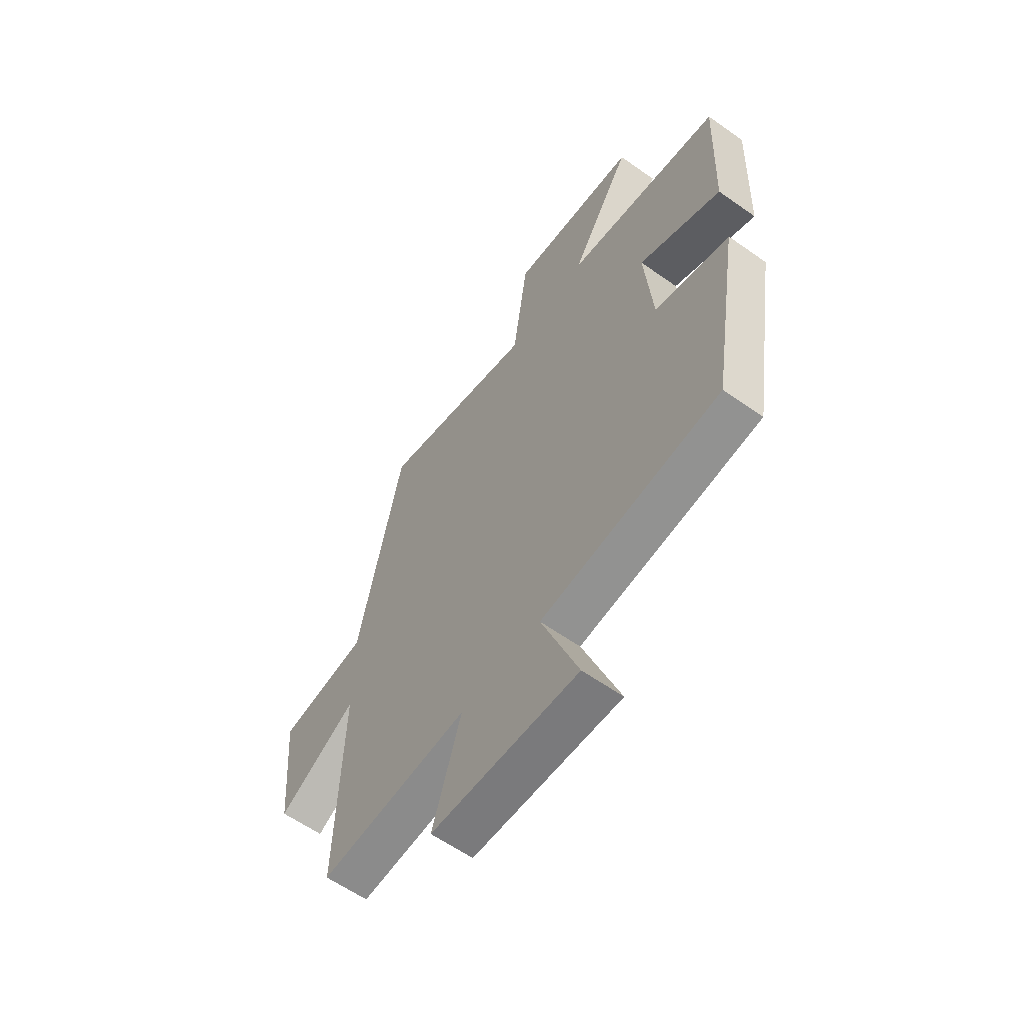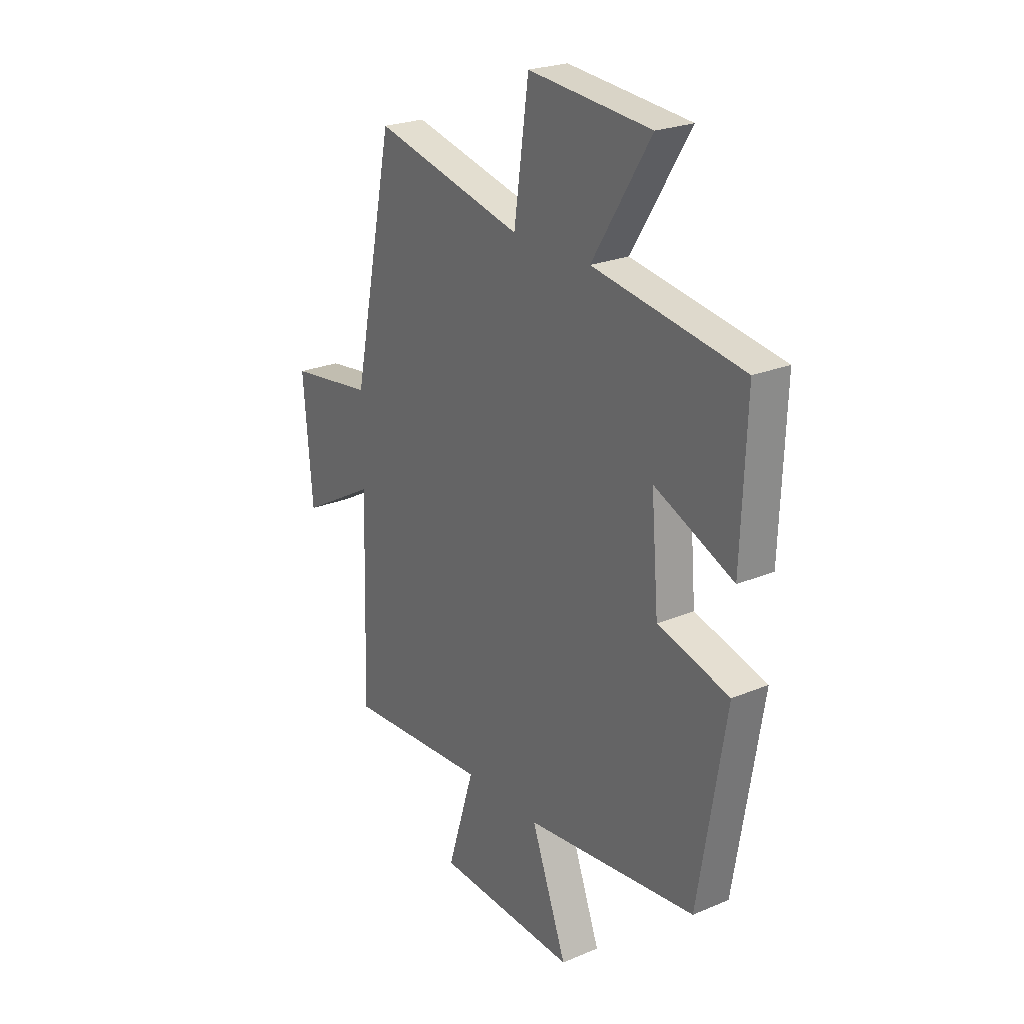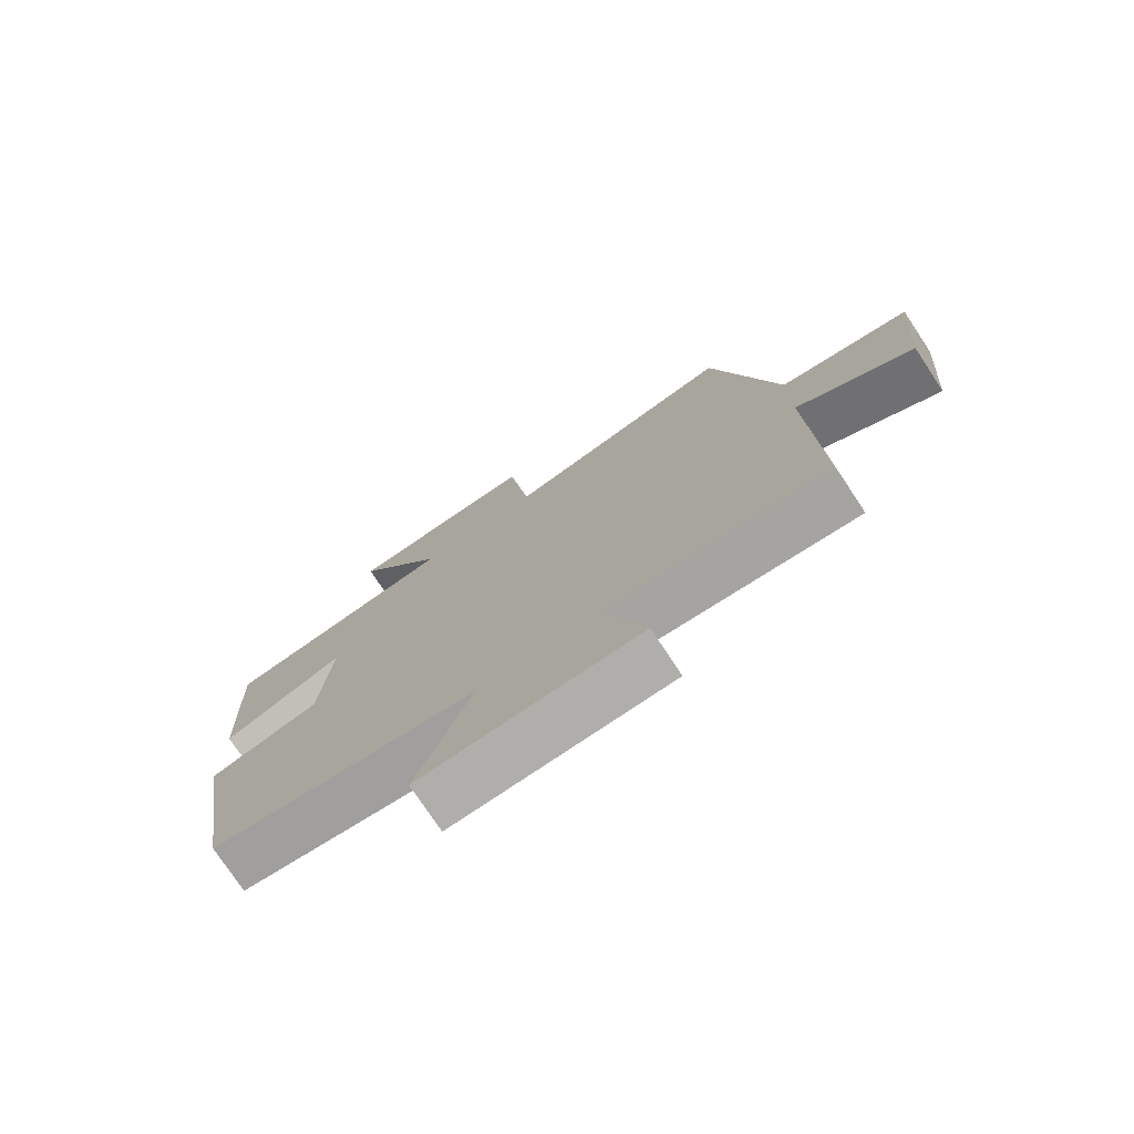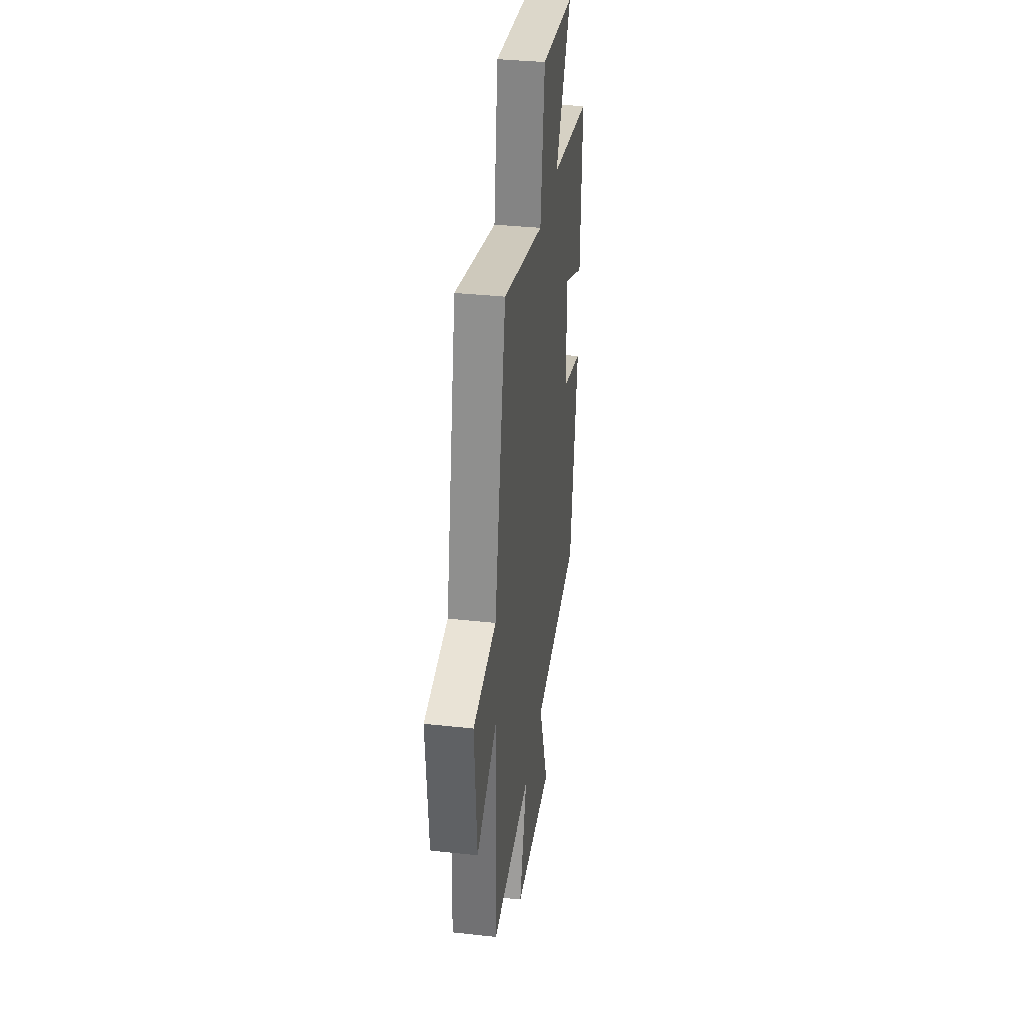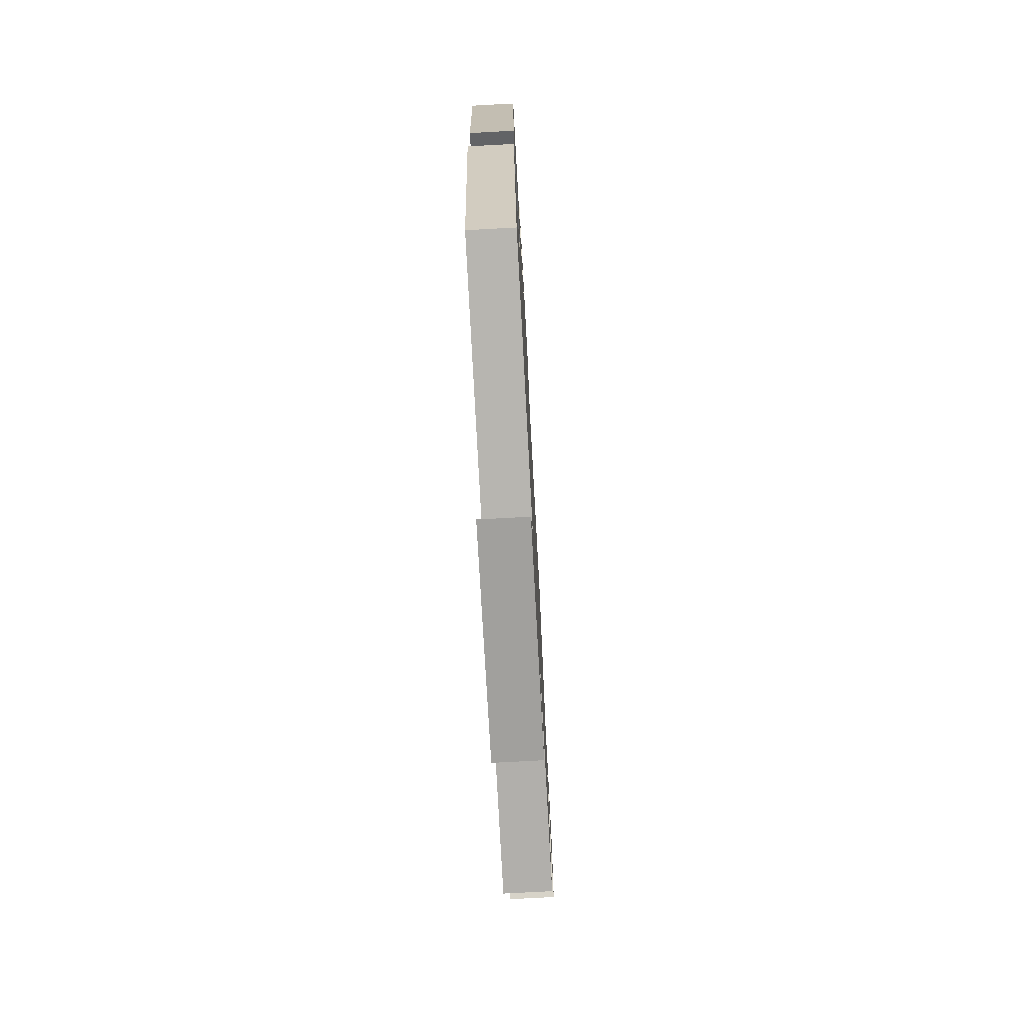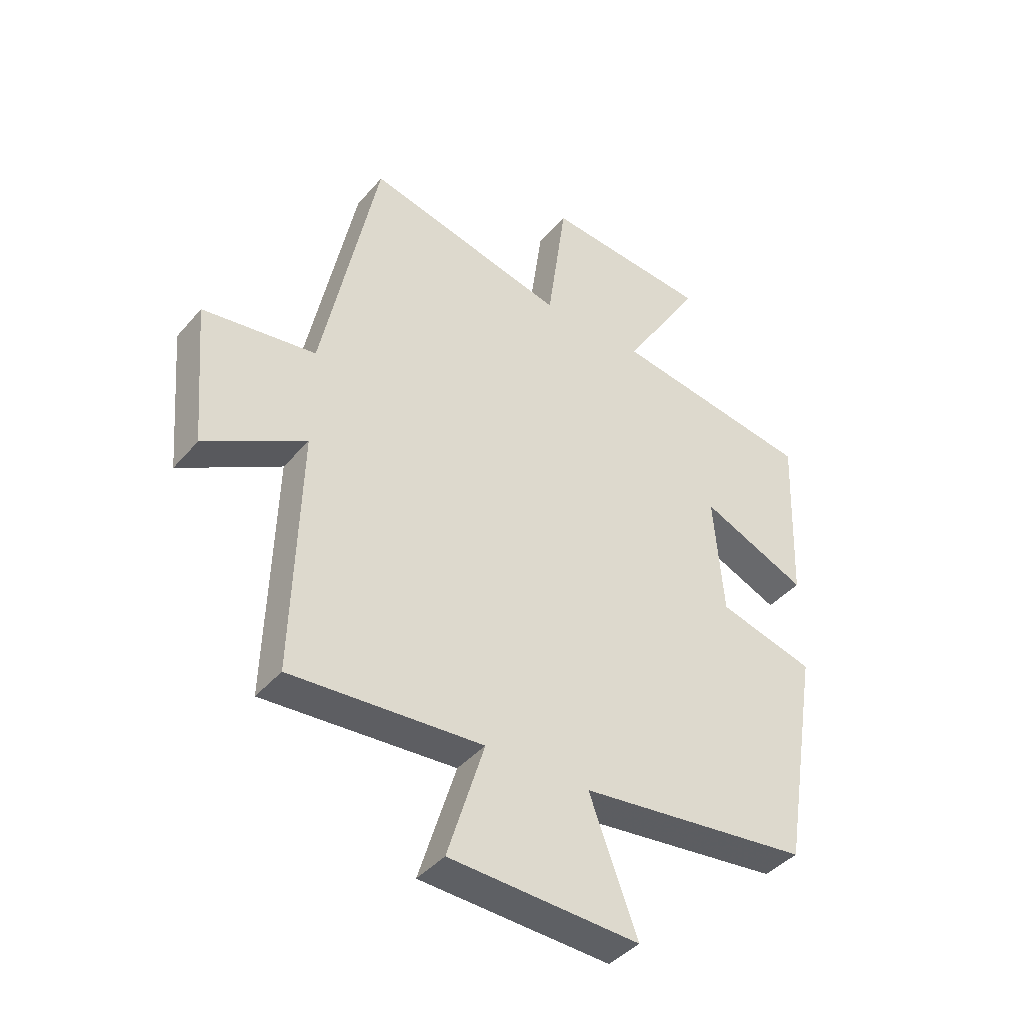
<metadata>
{"format":"obj","ext":"obj","renderer":"f3d","projection":"perspective","resolution":1024,"background":"white","views":[{"elev":-60.6,"azim":54.1,"up":"+Z"},{"elev":24.1,"azim":55.2,"up":"+Z"},{"elev":-76.1,"azim":-146.5,"up":"+Z"},{"elev":35.2,"azim":-81.7,"up":"+Z"},{"elev":-74.3,"azim":93.1,"up":"+Z"},{"elev":-41.4,"azim":-36.6,"up":"+Z"}]}
</metadata>
<code>
v 0.512 0.07 0.443
v 0.5 0.07 0.13
v 0.309 0.07 0.213
v 0.327 0.07 -0.003
v 0.5 0.07 -0.05
v 0.434 0.07 -0.452
v 0.019 0.07 -0.5
v 0.105 0.07 -0.729
v -0.235 0.07 -0.713
v -0.169 0.07 -0.5
v -0.513 0.07 -0.523
v -0.5 0.07 -0.084
v -0.681 0.07 -0.186
v -0.703 0.07 0.074
v -0.5 0.07 0.102
v -0.4 0.07 0.586
v -0.039 0.07 0.5
v -0.004 0.07 0.753
v 0.292 0.07 0.727
v 0.151 0.07 0.5
v 0.512 0 0.443
v 0.5 0 0.13
v 0.309 0 0.213
v 0.327 0 -0.003
v 0.5 0 -0.05
v 0.434 0 -0.452
v 0.019 0 -0.5
v 0.105 0 -0.729
v -0.235 0 -0.713
v -0.169 0 -0.5
v -0.513 0 -0.523
v -0.5 0 -0.084
v -0.681 0 -0.186
v -0.703 0 0.074
v -0.5 0 0.102
v -0.4 0 0.586
v -0.039 0 0.5
v -0.004 0 0.753
v 0.292 0 0.727
v 0.151 0 0.5
f 17 18 19 20
f 1 2 3
f 20 1 3
f 17 20 3
f 17 3 4
f 16 17 4
f 15 16 4
f 12 13 14 15
f 5 6 7
f 4 5 7
f 15 4 7
f 12 15 7
f 10 11 12
f 10 12 7 8
f 8 9 10
f 40 39 38 37
f 23 22 21
f 23 21 40
f 23 40 37
f 24 23 37
f 24 37 36
f 24 36 35
f 35 34 33 32
f 27 26 25
f 27 25 24
f 27 24 35
f 27 35 32
f 32 31 30
f 28 27 32 30
f 30 29 28
f 1 21 22 2
f 2 22 23 3
f 3 23 24 4
f 4 24 25 5
f 5 25 26 6
f 6 26 27 7
f 7 27 28 8
f 8 28 29 9
f 9 29 30 10
f 10 30 31 11
f 11 31 32 12
f 12 32 33 13
f 13 33 34 14
f 14 34 35 15
f 15 35 36 16
f 16 36 37 17
f 17 37 38 18
f 18 38 39 19
f 19 39 40 20
f 20 40 21 1

</code>
